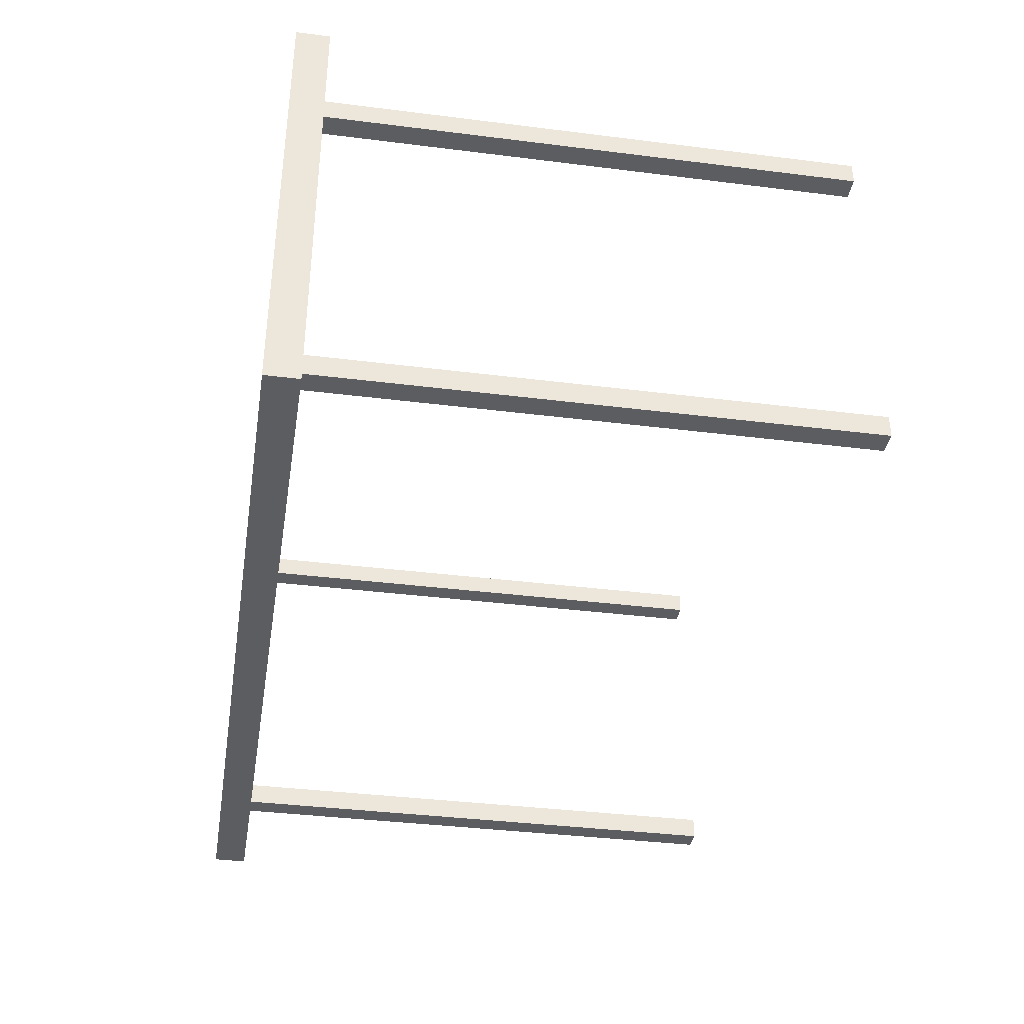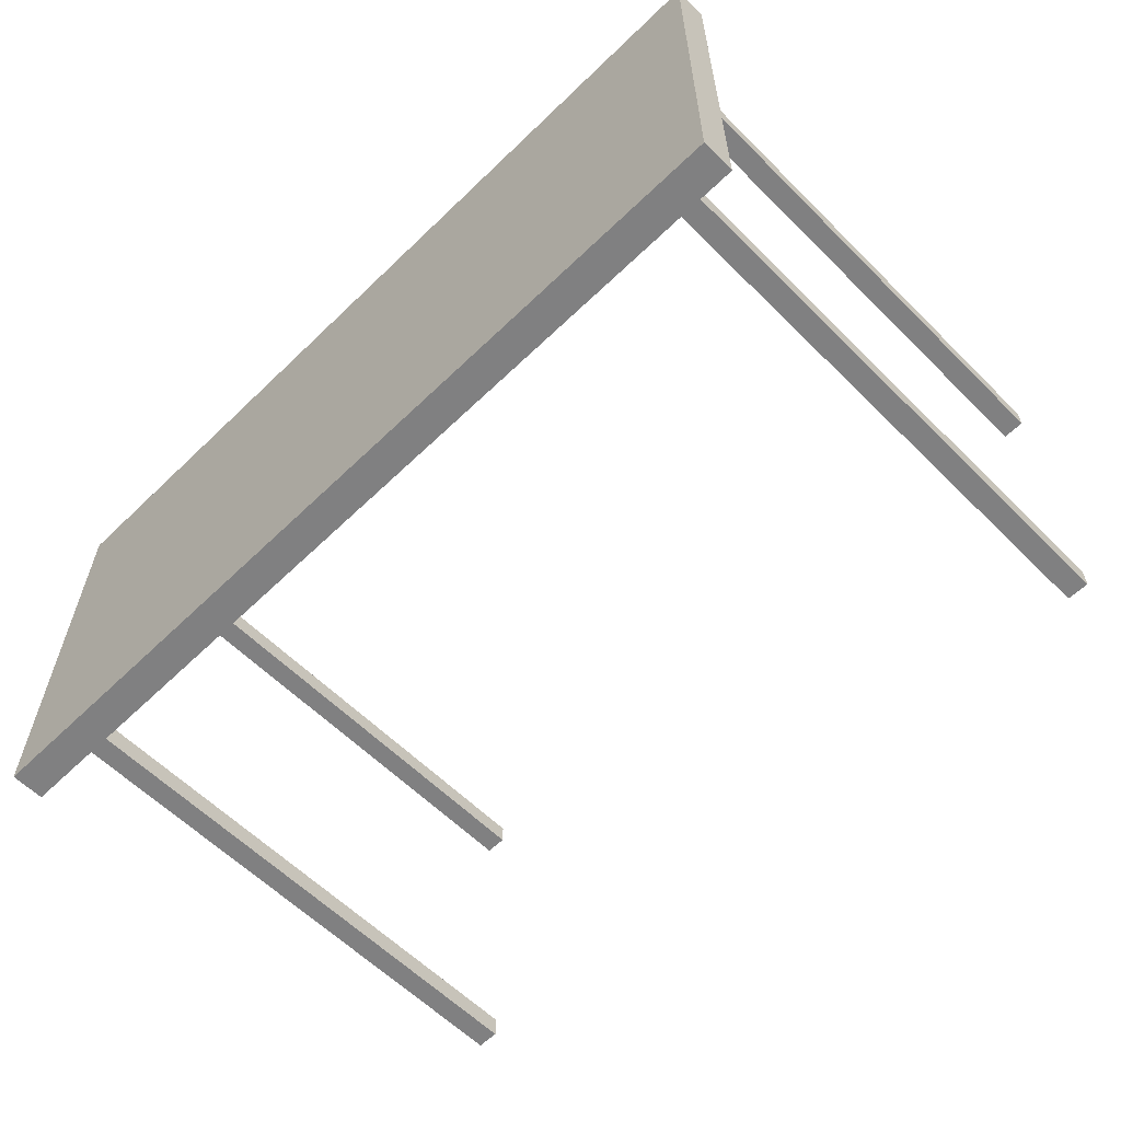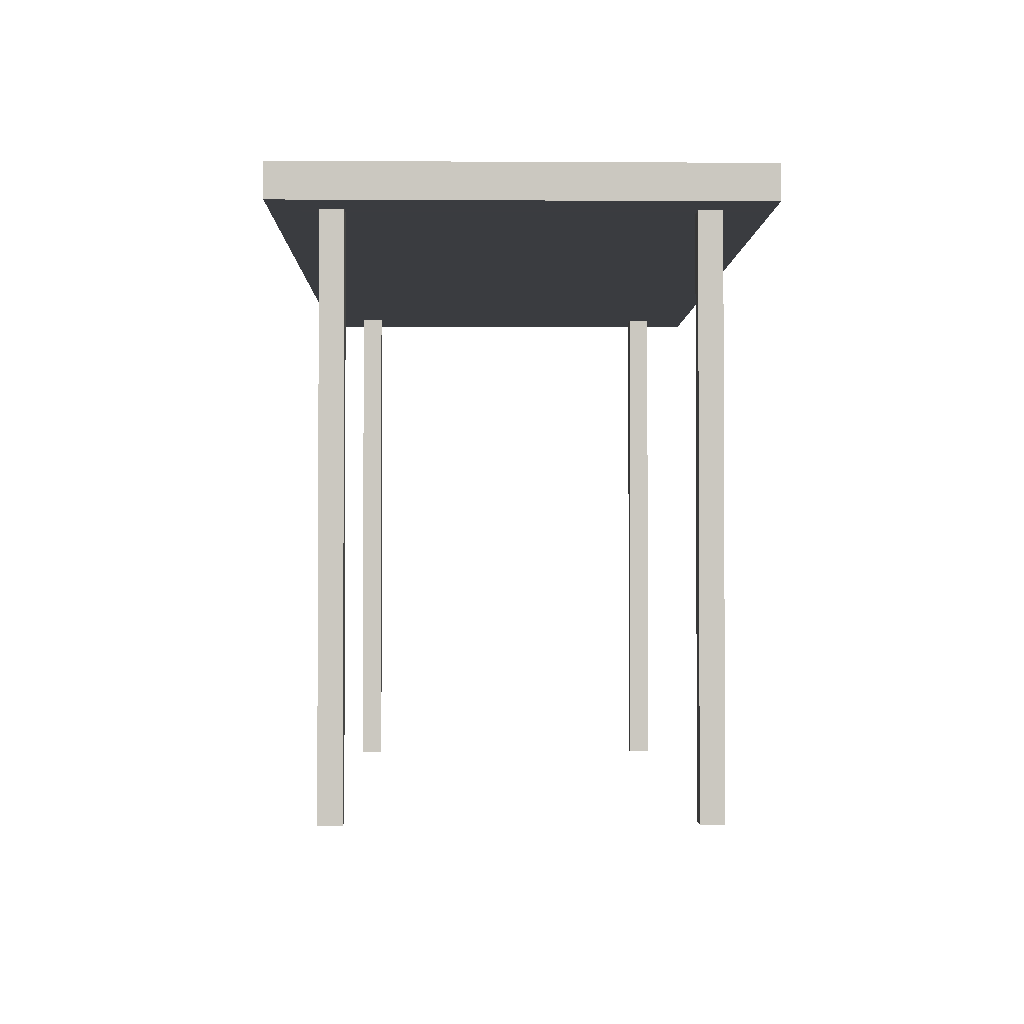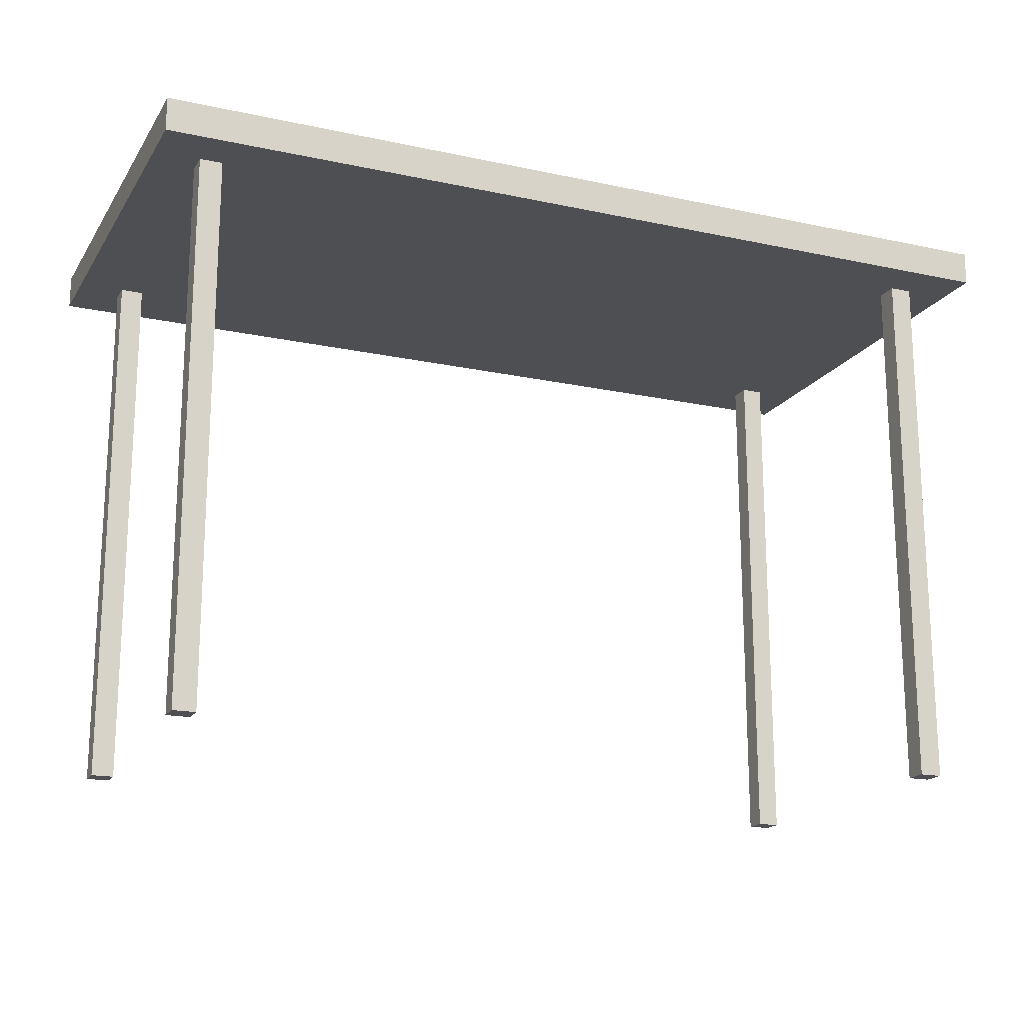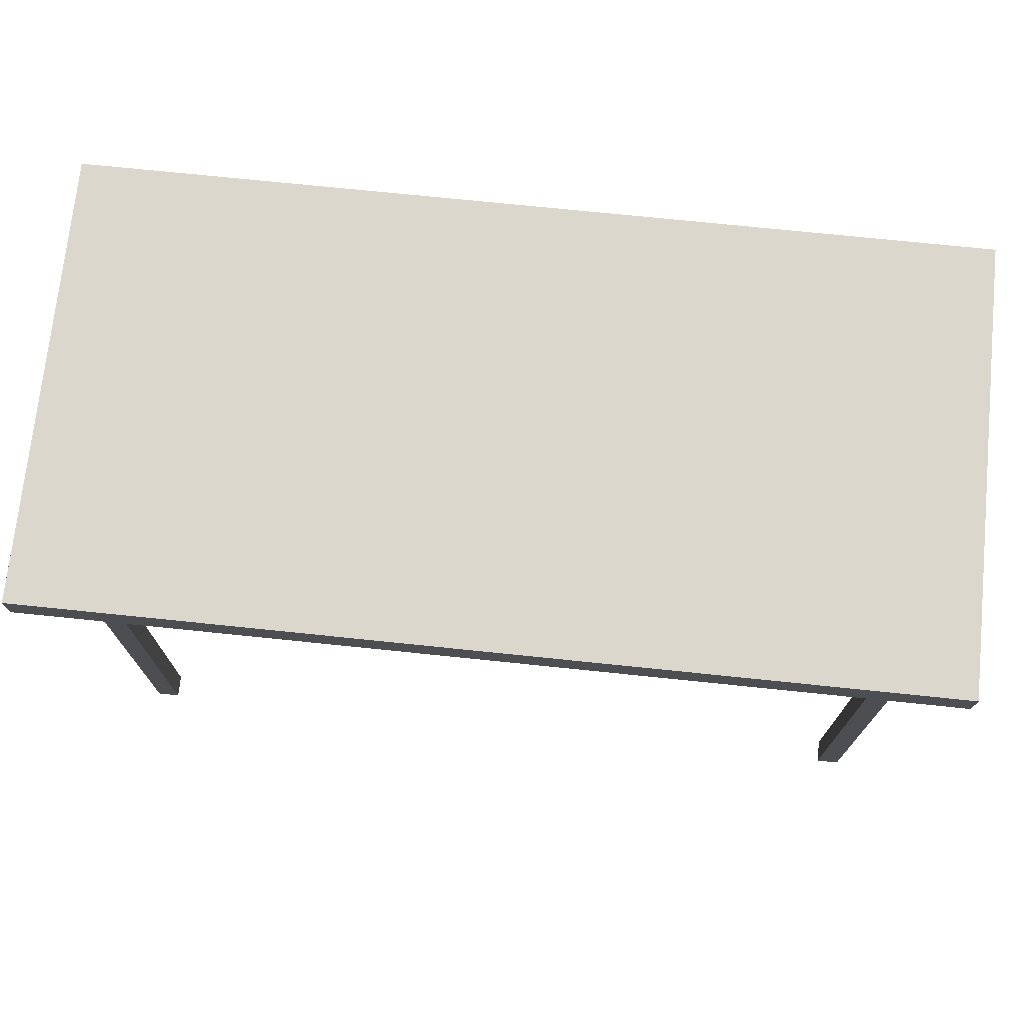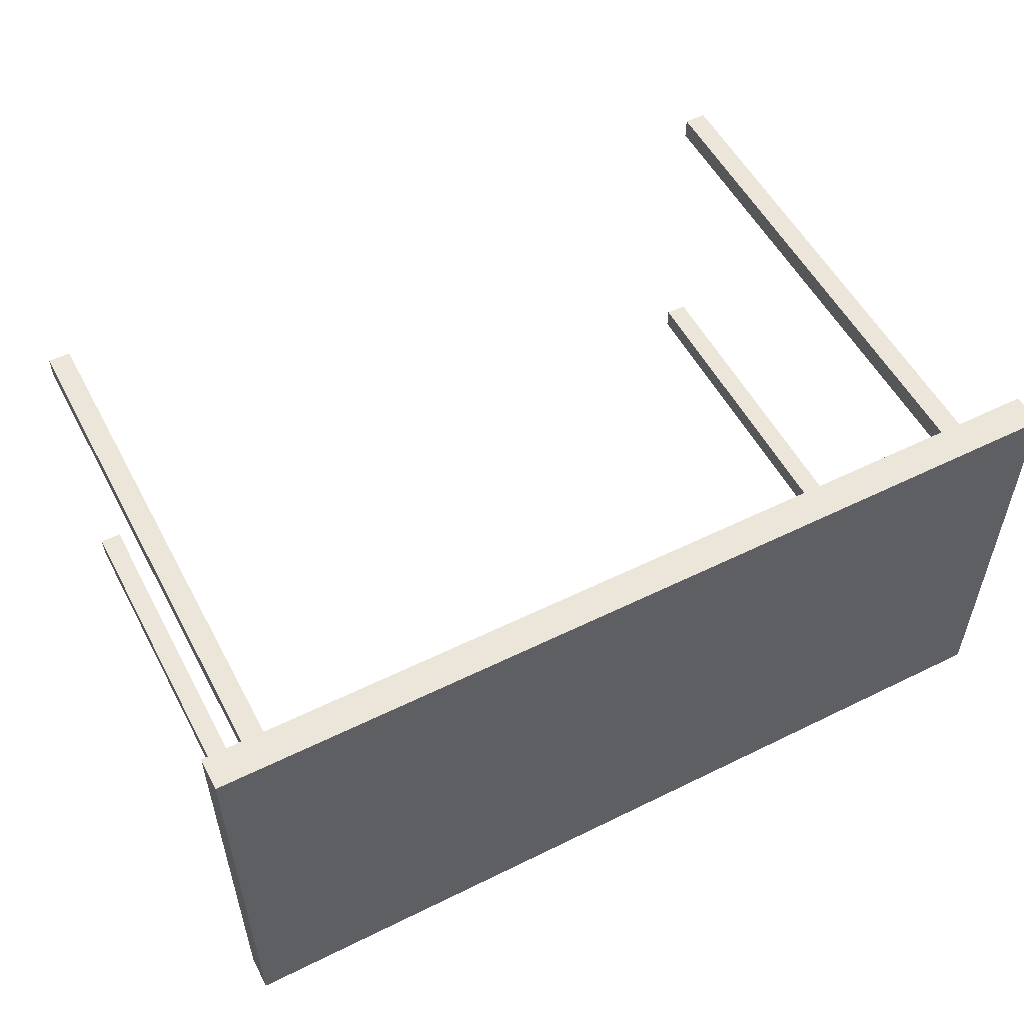
<metadata>
{"format":"obj","ext":"obj","renderer":"f3d","projection":"perspective","resolution":1024,"background":"white","views":[{"elev":-37.2,"azim":-99.2,"up":"+Z"},{"elev":-60.1,"azim":-135.4,"up":"+Z"},{"elev":-1.9,"azim":-91.2,"up":"+Y"},{"elev":-17.9,"azim":-22.9,"up":"+Y"},{"elev":72.8,"azim":5.9,"up":"+Y"},{"elev":54.4,"azim":152.4,"up":"+Z"}]}
</metadata>
<code>
v 0.025 0.6009 0.025
v 0.975 0.6009 0.025
v 0.975 0.6366 0.025
v 0.025 0.6366 0.025
v 0.025 0.6009 0.5
v 0.975 0.6009 0.5
v 0.975 0.6366 0.5
v 0.025 0.6366 0.5
v 0.0725 0.025 0.4288
v 0.09625 0.025 0.4288
v 0.09625 0.6188 0.4288
v 0.0725 0.6188 0.4288
v 0.0725 0.025 0.4525
v 0.09625 0.025 0.4525
v 0.09625 0.6188 0.4525
v 0.0725 0.6188 0.4525
v 0.9038 0.025 0.4288
v 0.9275 0.025 0.4288
v 0.9275 0.6188 0.4288
v 0.9038 0.6188 0.4288
v 0.9038 0.025 0.4525
v 0.9275 0.025 0.4525
v 0.9275 0.6188 0.4525
v 0.9038 0.6188 0.4525
v 0.0725 0.025 0.0725
v 0.09625 0.025 0.0725
v 0.09625 0.6188 0.0725
v 0.0725 0.6188 0.0725
v 0.0725 0.025 0.09625
v 0.09625 0.025 0.09625
v 0.09625 0.6188 0.09625
v 0.0725 0.6188 0.09625
v 0.9038 0.025 0.0725
v 0.9275 0.025 0.0725
v 0.9275 0.6188 0.0725
v 0.9038 0.6188 0.0725
v 0.9038 0.025 0.09625
v 0.9275 0.025 0.09625
v 0.9275 0.6188 0.09625
v 0.9038 0.6188 0.09625
f 1 4 2
f 2 4 3
f 1 6 5
f 1 2 6
f 1 5 4
f 4 5 8
f 4 8 7
f 4 7 3
f 2 7 6
f 2 3 7
f 6 8 5
f 6 7 8
f 9 12 10
f 10 12 11
f 9 14 13
f 9 10 14
f 9 13 12
f 12 13 16
f 12 16 15
f 12 15 11
f 10 15 14
f 10 11 15
f 14 16 13
f 14 15 16
f 17 20 18
f 18 20 19
f 17 22 21
f 17 18 22
f 17 21 20
f 20 21 24
f 20 24 23
f 20 23 19
f 18 23 22
f 18 19 23
f 22 24 21
f 22 23 24
f 25 28 26
f 26 28 27
f 25 30 29
f 25 26 30
f 25 29 28
f 28 29 32
f 28 32 31
f 28 31 27
f 26 31 30
f 26 27 31
f 30 32 29
f 30 31 32
f 33 36 34
f 34 36 35
f 33 38 37
f 33 34 38
f 33 37 36
f 36 37 40
f 36 40 39
f 36 39 35
f 34 39 38
f 34 35 39
f 38 40 37
f 38 39 40

</code>
